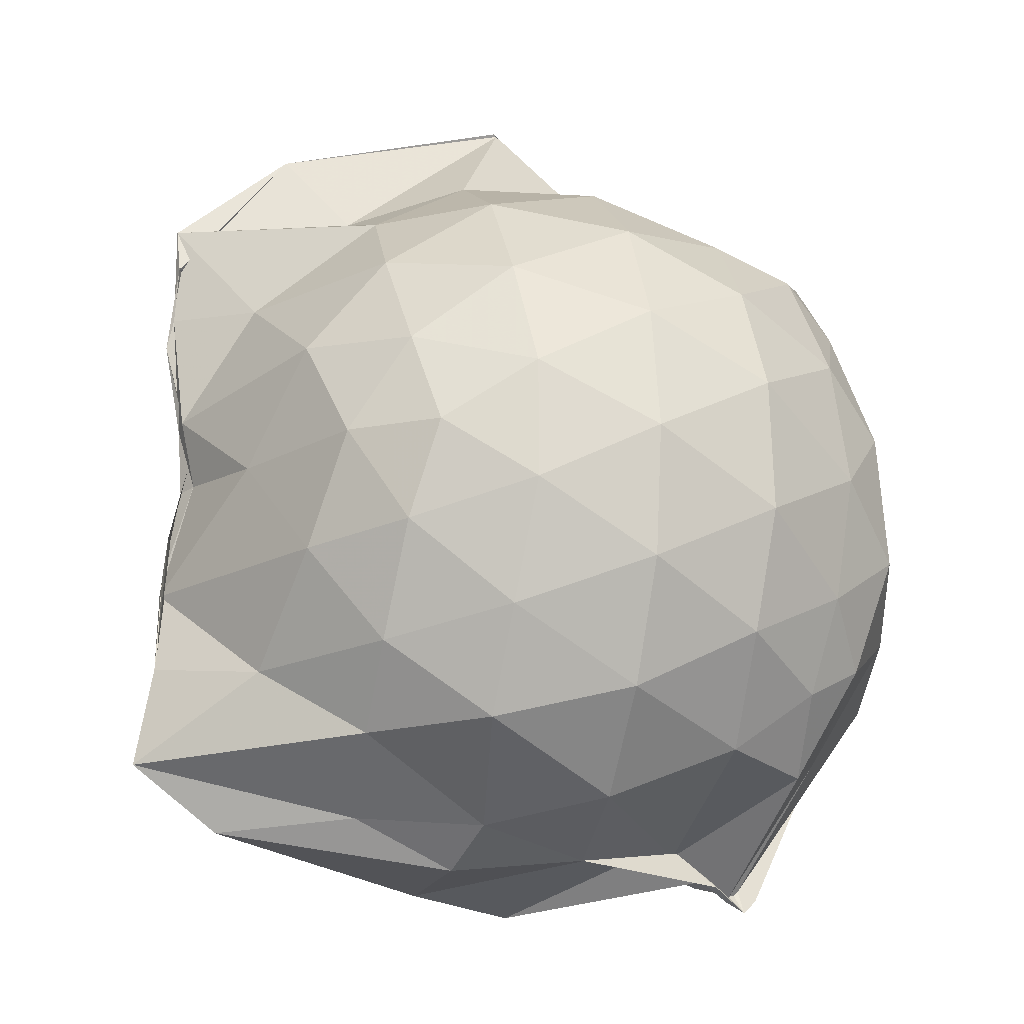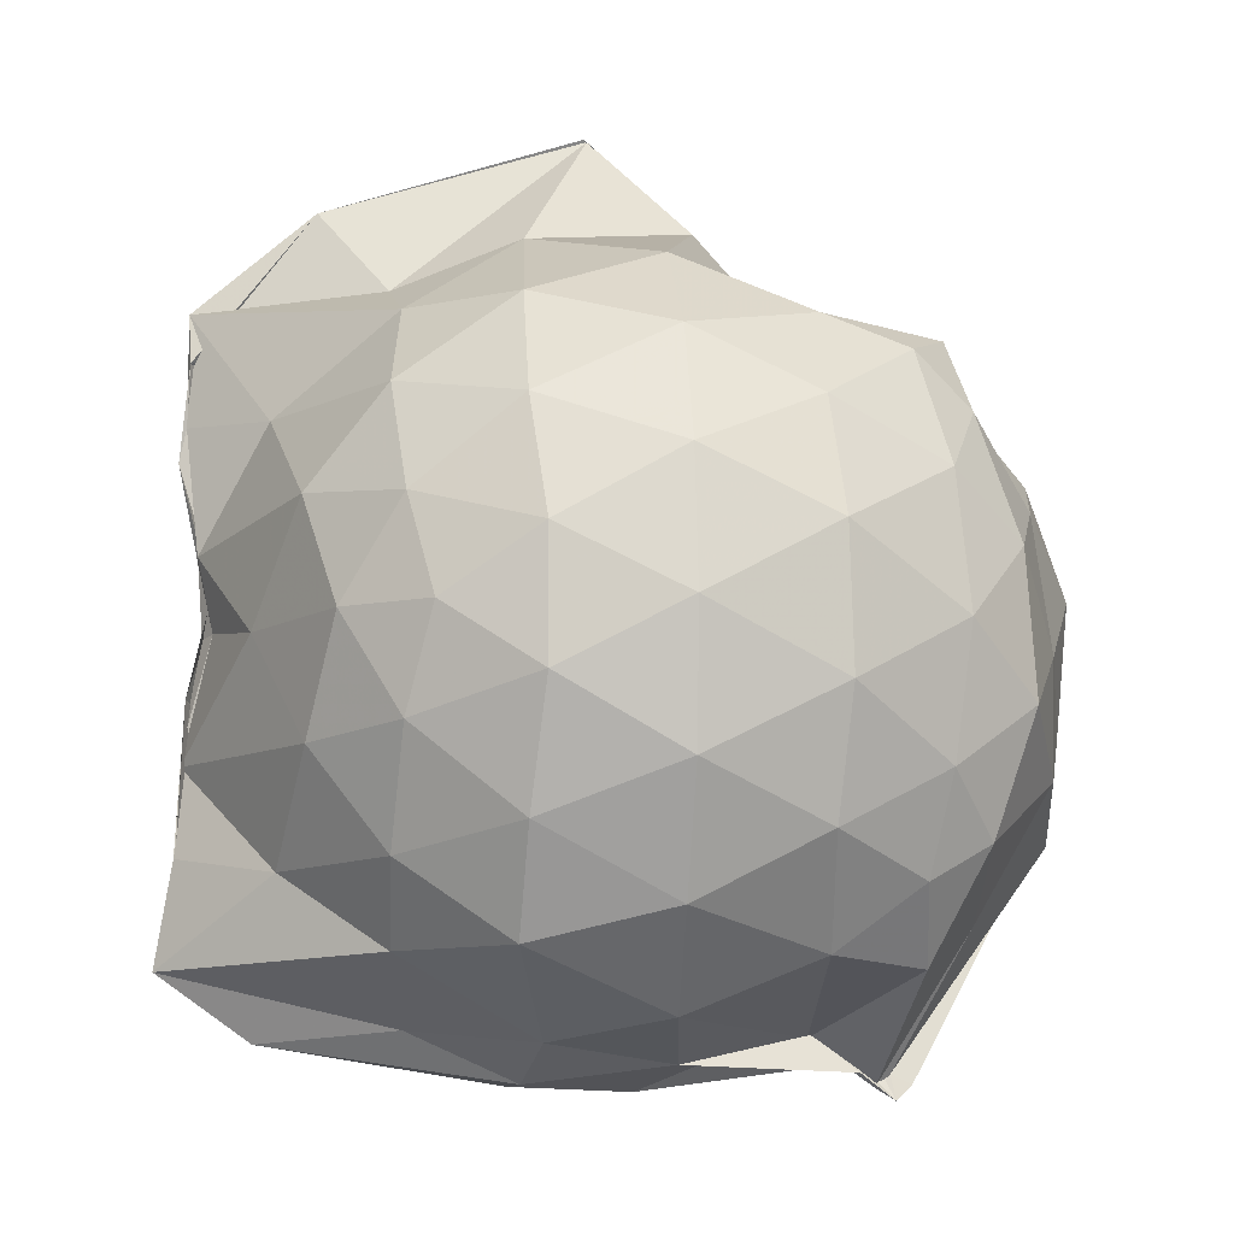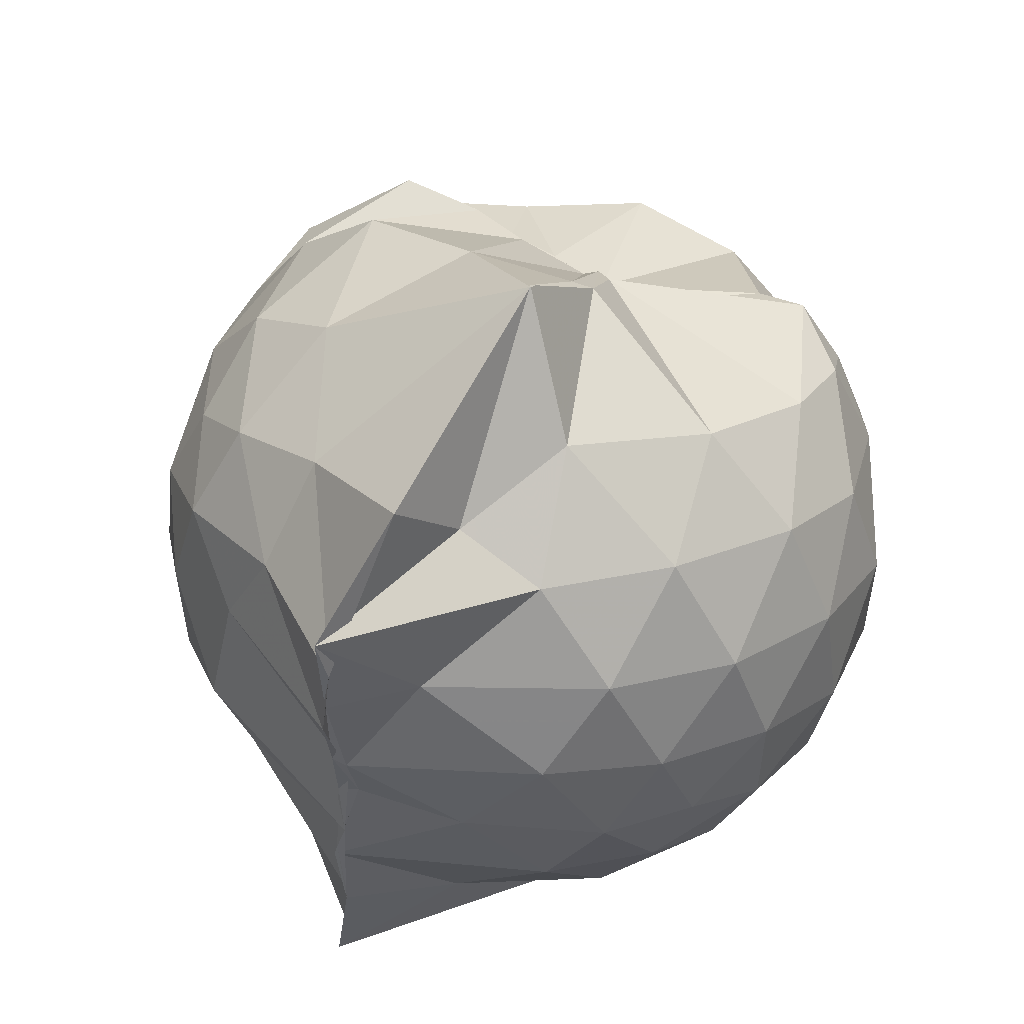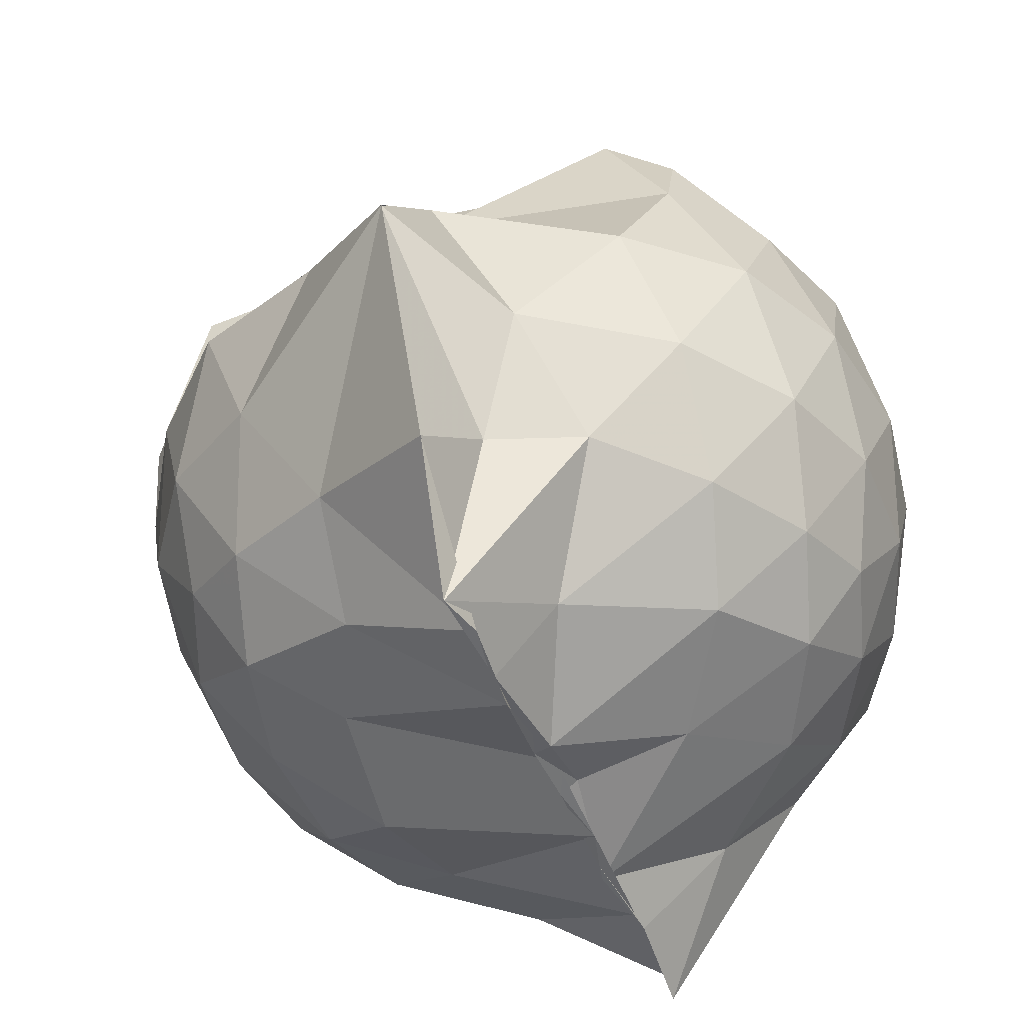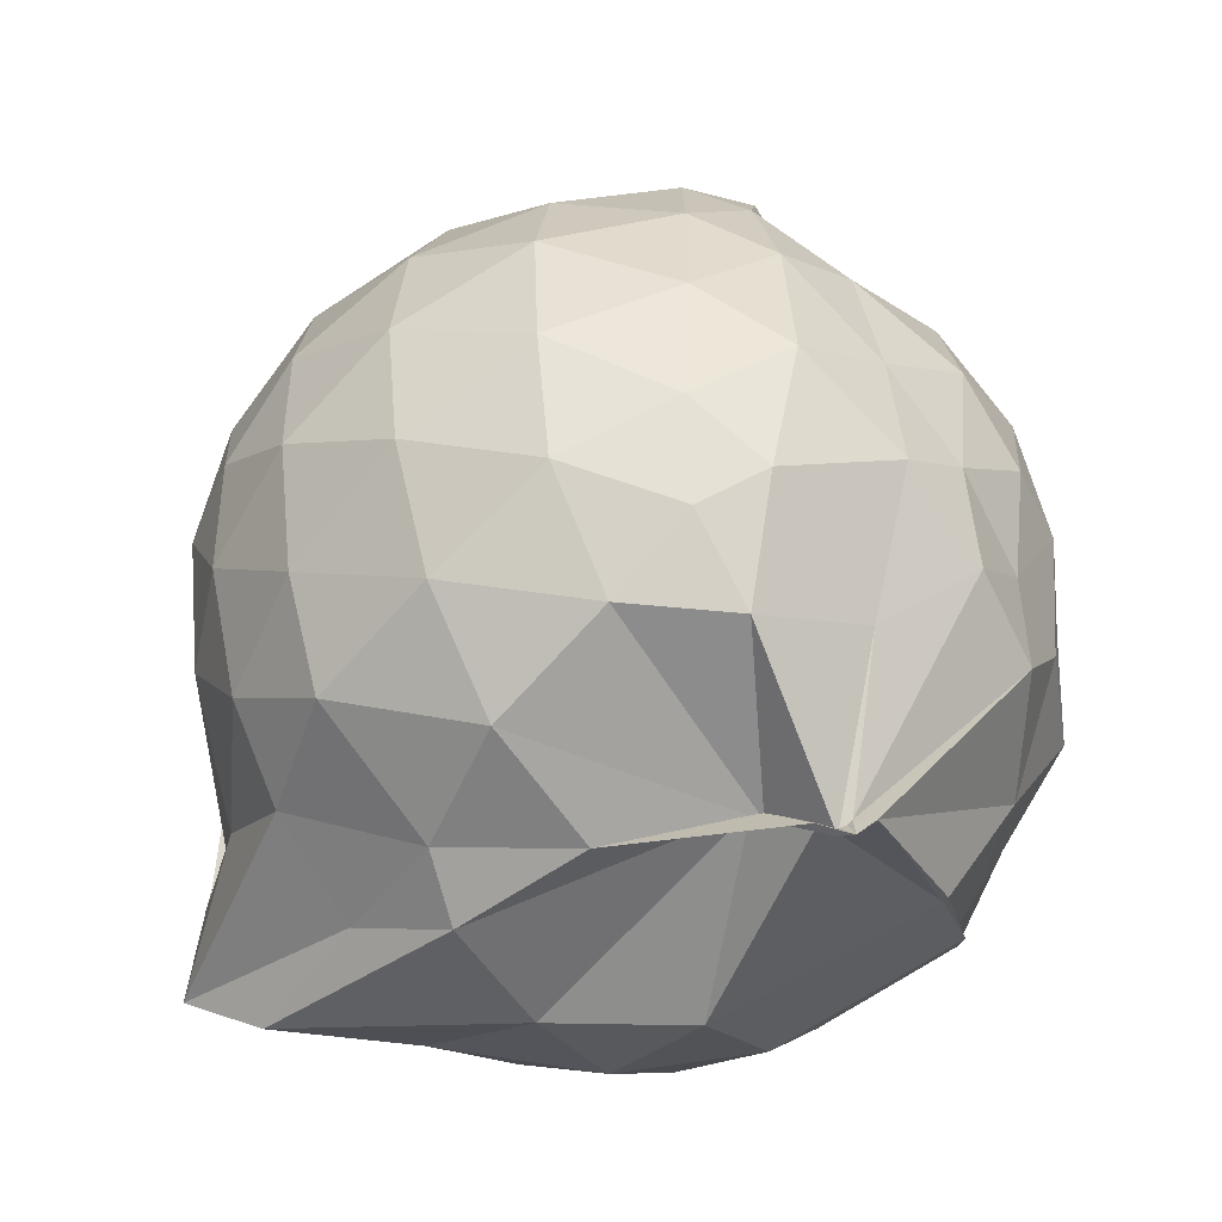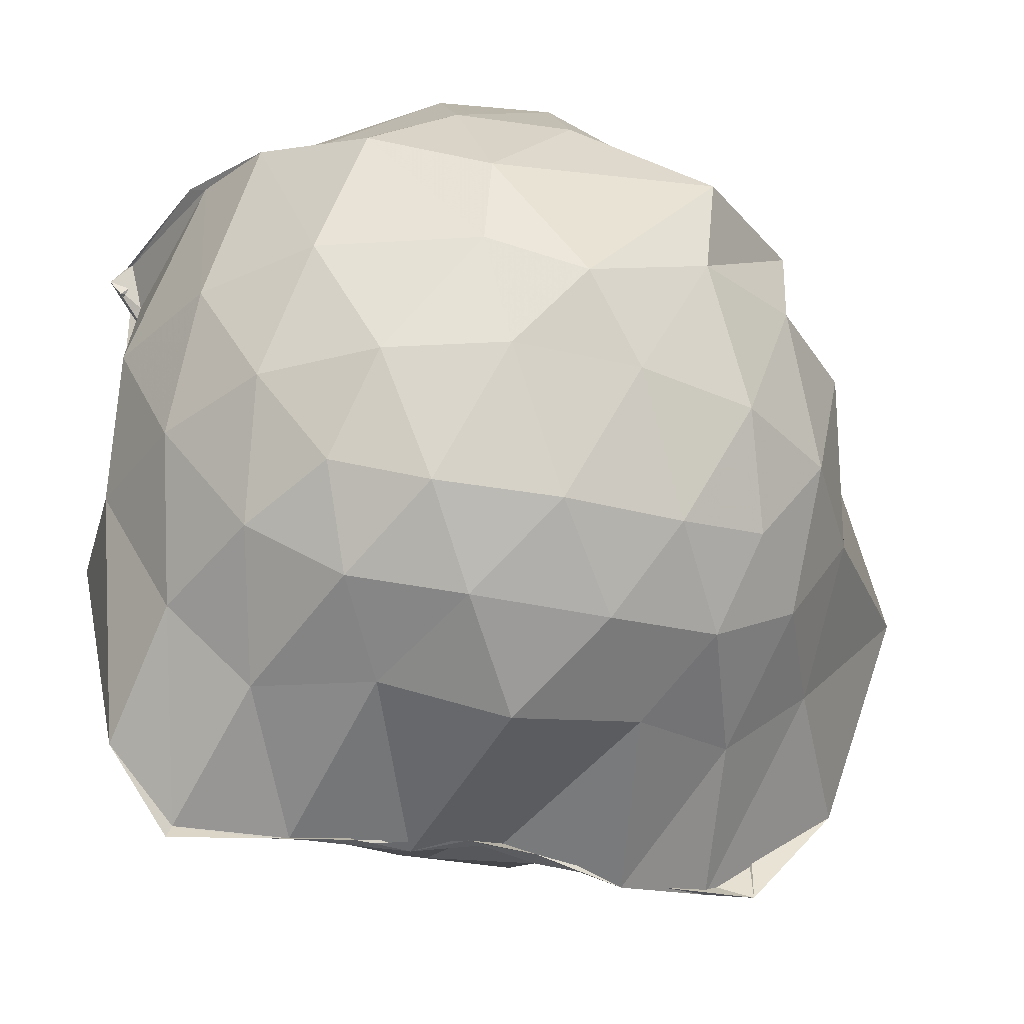
<metadata>
{"format":"obj","ext":"obj","renderer":"f3d","projection":"perspective","resolution":1024,"background":"white","views":[{"elev":-19.5,"azim":-107.9,"up":"+Y"},{"elev":-9.0,"azim":-96.3,"up":"+Y"},{"elev":53.8,"azim":-146.0,"up":"+Y"},{"elev":-47.1,"azim":-158.1,"up":"+Z"},{"elev":-48.0,"azim":-59.6,"up":"+Y"},{"elev":-35.7,"azim":74.0,"up":"+Z"}]}
</metadata>
<code>
v -0.9009 -0.111 0.9823
v -0.9807 -0.0684 -0.8154
v -0.1201 -0.0786 0.5555
v -0.1934 0.2039 0.5302
v -0.4637 0.5028 0.4665
v -0.6231 0.5019 0.4473
v -0.733 0.5025 0.4334
v -0.9323 0.4957 0.43
v -0.9683 0.498 0.419
v -1.339 0.5054 0.6483
v -1.488 0.4518 0.5563
v -1.581 0.2012 0.6123
v -1.62 -0.09336 0.6349
v -1.587 -0.3742 0.6033
v -1.504 -0.5839 0.5676
v -1.348 -0.7426 0.5946
v -0.9768 -0.9662 0.5609
v -0.9898 -0.993 0.6029
v -0.9561 -0.9471 0.6384
v -0.6246 -0.8633 0.6195
v -0.3511 -0.6888 0.5172
v -0.1839 -0.3276 0.5954
v -0.02792 0.2248 0.3774
v -0.3038 0.4998 0.4575
v -0.5097 0.5041 0.4673
v -0.6546 0.5018 0.4485
v -0.8418 0.5014 0.4394
v -0.9161 0.6083 0.3851
v -0.9661 0.6406 0.3532
v -1.492 0.5184 0.3728
v -1.669 0.3176 0.3532
v -1.755 0.06526 0.3739
v -1.751 -0.2331 0.3834
v -1.668 -0.4983 0.3634
v -1.485 -0.7217 0.3819
v -0.9872 -0.8664 0.4206
v -1 -0.9359 0.5267
v -0.9785 -0.9135 0.528
v -0.585 -0.8311 0.5924
v -0.3754 -0.7401 0.5455
v -0.1508 -0.54 0.4371
v -0.03823 -0.2839 0.3253
v -0.03221 0.202 0.142
v -0.181 0.444 0.1776
v -0.392 0.6458 0.1899
v -0.7181 0.783 0.1372
v -0.9945 0.8509 0.1407
v -1.024 0.8024 0.1867
v -1.413 0.6525 0.08405
v -1.64 0.4537 0.08633
v -1.768 0.1984 0.08738
v -1.814 -0.09134 0.08859
v -1.77 -0.3793 0.09076
v -1.636 -0.6382 0.0888
v -1.423 -0.8371 0.1002
v -1.135 -0.9222 0.1374
v -0.9989 -0.8381 0.4004
v -0.6496 -0.9738 0.1036
v -0.3828 -0.8473 0.1051
v -0.1752 -0.6413 0.1164
v -0.03705 -0.3009 0.1075
v 0.01789 -0.08494 0.0227
v -0.1328 0.3251 -0.1484
v -0.2919 0.5477 -0.15
v -0.5291 0.694 -0.1768
v -1.002 1.008 -0.04058
v -0.9968 1.004 -0.03329
v -1.195 0.7335 -0.1808
v -1.503 0.5437 -0.2052
v -1.681 0.3046 -0.2087
v -1.768 0.04714 -0.1787
v -1.768 -0.2254 -0.1778
v -1.673 -0.4872 -0.2032
v -1.541 -0.7077 -0.2108
v -1.254 -0.8824 -0.1405
v -1.11 -0.9606 -0.1736
v -0.8091 -0.9637 -0.1769
v -0.5195 -0.8805 -0.1856
v -0.2924 -0.7257 -0.1643
v -0.1403 -0.4954 -0.1585
v -0.05757 -0.2334 -0.1487
v -0.05535 0.05107 -0.1567
v -0.2801 0.393 -0.3671
v -0.4571 0.5251 -0.4364
v -0.7166 0.6481 -0.4797
v -1.027 0.8218 -0.5965
v -1.089 0.6436 -0.448
v -1.292 0.5538 -0.4301
v -1.497 0.3596 -0.4569
v -1.632 0.1229 -0.4304
v -1.696 -0.08874 -0.3783
v -1.629 -0.3029 -0.43
v -1.499 -0.5436 -0.447
v -1.338 -0.7122 -0.4403
v -1.119 -0.8558 -0.4069
v -0.9823 -0.8817 -0.6997
v -0.7147 -0.8177 -0.4971
v -0.4537 -0.704 -0.4397
v -0.276 -0.5701 -0.3672
v -0.1994 -0.3646 -0.4313
v -0.1696 -0.08921 -0.4429
v -0.1993 0.1825 -0.4296
v -0.2603 -0.08522 0.7397
v -0.3685 0.1375 0.7505
v -0.5478 0.3975 0.6283
v -0.748 0.4948 0.4532
v -0.894 0.4897 0.4399
v -1.215 0.4627 0.6564
v -1.435 0.3407 0.6852
v -1.487 0.06778 0.7679
v -1.488 -0.2415 0.7897
v -1.452 -0.5061 0.7057
v -1.129 -0.6445 0.7373
v -0.9762 -0.9393 0.593
v -0.972 -0.9588 0.6403
v -0.533 -0.6019 0.7426
v -0.3656 -0.3227 0.8052
v -0.4602 -0.1153 0.8581
v -0.6032 0.1269 0.9048
v -0.7621 0.3508 0.8406
v -1.018 0.277 0.8897
v -1.294 0.1689 0.8296
v -1.281 -0.1187 0.8746
v -1.233 -0.3635 0.8807
v -1.014 -0.476 0.9178
v -0.7845 -0.5341 0.9051
v -0.6175 -0.342 0.8999
v -0.7039 -0.1069 0.9634
v -0.8409 0.1085 0.9609
v -1.08 0.02231 0.9564
v -1.081 -0.2577 0.9296
v -0.8487 -0.3463 0.9252
v -0.3959 0.3199 -0.5665
v -0.6941 0.4424 -0.6607
v -1.018 0.4983 -0.85
v -0.9923 0.6073 -0.8551
v -1.141 0.3541 -0.685
v -1.429 0.1513 -0.6215
v -1.561 -0.08816 -0.5538
v -1.436 -0.3286 -0.6078
v -1.202 -0.5545 -0.6586
v -0.9975 -0.7397 -0.899
v -1.015 -0.7252 -0.8612
v -0.7136 -0.6252 -0.6686
v -0.3993 -0.4973 -0.5637
v -0.3401 -0.245 -0.6027
v -0.3397 0.06332 -0.6054
v -0.5879 0.207 -0.6911
v -1.002 0.292 -0.8698
v -1.004 0.3654 -0.8548
v -1.022 0.09567 -0.8269
v -1.268 -0.09436 -0.7144
v -0.9796 -0.3278 -0.8537
v -1.009 -0.5151 -0.8623
v -1.006 -0.4684 -0.8571
v -0.5948 -0.3769 -0.6855
v -0.5533 -0.09205 -0.7515
v -1.004 0.01724 -0.798
v -0.981 0.08743 -0.8266
v -1.023 -0.06243 -0.7931
v -0.9878 -0.2878 -0.8511
v -1.012 -0.1936 -0.8454
f 3 23 4
f 4 23 24
f 4 24 5
f 5 24 25
f 5 25 6
f 6 25 26
f 6 26 7
f 7 26 27
f 7 27 8
f 8 27 28
f 8 28 9
f 9 28 29
f 9 29 10
f 10 29 30
f 10 30 11
f 11 30 31
f 11 31 12
f 12 31 32
f 12 32 13
f 13 32 33
f 13 33 14
f 14 33 34
f 14 34 15
f 15 34 35
f 15 35 16
f 16 35 36
f 16 36 17
f 17 36 37
f 17 37 18
f 18 37 38
f 18 38 19
f 19 38 39
f 19 39 20
f 20 39 40
f 20 40 21
f 21 40 41
f 21 41 22
f 22 41 42
f 22 42 3
f 3 42 23
f 23 43 24
f 24 43 44
f 24 44 25
f 25 44 45
f 25 45 26
f 26 45 46
f 26 46 27
f 27 46 47
f 27 47 28
f 28 47 48
f 28 48 29
f 29 48 49
f 29 49 30
f 30 49 50
f 30 50 31
f 31 50 51
f 31 51 32
f 32 51 52
f 32 52 33
f 33 52 53
f 33 53 34
f 34 53 54
f 34 54 35
f 35 54 55
f 35 55 36
f 36 55 56
f 36 56 37
f 37 56 57
f 37 57 38
f 38 57 58
f 38 58 39
f 39 58 59
f 39 59 40
f 40 59 60
f 40 60 41
f 41 60 61
f 41 61 42
f 42 61 62
f 42 62 23
f 23 62 43
f 43 63 44
f 44 63 64
f 44 64 45
f 45 64 65
f 45 65 46
f 46 65 66
f 46 66 47
f 47 66 67
f 47 67 48
f 48 67 68
f 48 68 49
f 49 68 69
f 49 69 50
f 50 69 70
f 50 70 51
f 51 70 71
f 51 71 52
f 52 71 72
f 52 72 53
f 53 72 73
f 53 73 54
f 54 73 74
f 54 74 55
f 55 74 75
f 55 75 56
f 56 75 76
f 56 76 57
f 57 76 77
f 57 77 58
f 58 77 78
f 58 78 59
f 59 78 79
f 59 79 60
f 60 79 80
f 60 80 61
f 61 80 81
f 61 81 62
f 62 81 82
f 62 82 43
f 43 82 63
f 63 83 64
f 64 83 84
f 64 84 65
f 65 84 85
f 65 85 66
f 66 85 86
f 66 86 67
f 67 86 87
f 67 87 68
f 68 87 88
f 68 88 69
f 69 88 89
f 69 89 70
f 70 89 90
f 70 90 71
f 71 90 91
f 71 91 72
f 72 91 92
f 72 92 73
f 73 92 93
f 73 93 74
f 74 93 94
f 74 94 75
f 75 94 95
f 75 95 76
f 76 95 96
f 76 96 77
f 77 96 97
f 77 97 78
f 78 97 98
f 78 98 79
f 79 98 99
f 79 99 80
f 80 99 100
f 80 100 81
f 81 100 101
f 81 101 82
f 82 101 102
f 82 102 63
f 63 102 83
f 103 104 118
f 104 119 118
f 104 105 119
f 105 120 119
f 105 106 120
f 106 107 120
f 107 121 120
f 107 108 121
f 108 122 121
f 108 109 122
f 109 110 122
f 110 123 122
f 110 111 123
f 111 124 123
f 111 112 124
f 112 113 124
f 113 125 124
f 113 114 125
f 114 126 125
f 114 115 126
f 115 116 126
f 116 127 126
f 116 117 127
f 117 118 127
f 117 103 118
f 118 119 128
f 119 129 128
f 119 120 129
f 120 121 129
f 121 130 129
f 121 122 130
f 122 123 130
f 123 131 130
f 123 124 131
f 124 125 131
f 125 132 131
f 125 126 132
f 126 127 132
f 127 128 132
f 127 118 128
f 133 148 134
f 134 148 149
f 134 149 135
f 135 149 150
f 135 150 136
f 136 150 137
f 137 150 151
f 137 151 138
f 138 151 152
f 138 152 139
f 139 152 140
f 140 152 153
f 140 153 141
f 141 153 154
f 141 154 142
f 142 154 143
f 143 154 155
f 143 155 144
f 144 155 156
f 144 156 145
f 145 156 146
f 146 156 157
f 146 157 147
f 147 157 148
f 147 148 133
f 148 158 149
f 149 158 159
f 149 159 150
f 150 159 151
f 151 159 160
f 151 160 152
f 152 160 153
f 153 160 161
f 153 161 154
f 154 161 155
f 155 161 162
f 155 162 156
f 156 162 157
f 157 162 158
f 157 158 148
f 3 4 103
f 103 4 104
f 4 5 104
f 104 5 105
f 5 6 105
f 105 6 106
f 6 7 106
f 7 8 106
f 106 8 107
f 8 9 107
f 107 9 108
f 9 10 108
f 108 10 109
f 10 11 109
f 11 12 109
f 109 12 110
f 12 13 110
f 110 13 111
f 13 14 111
f 111 14 112
f 14 15 112
f 15 16 112
f 112 16 113
f 16 17 113
f 113 17 114
f 17 18 114
f 114 18 115
f 18 19 115
f 19 20 115
f 115 20 116
f 20 21 116
f 116 21 117
f 21 22 117
f 117 22 103
f 22 3 103
f 83 133 84
f 84 133 134
f 84 134 85
f 85 134 135
f 85 135 86
f 86 135 136
f 86 136 87
f 87 136 88
f 88 136 137
f 88 137 89
f 89 137 138
f 89 138 90
f 90 138 139
f 90 139 91
f 91 139 92
f 92 139 140
f 92 140 93
f 93 140 141
f 93 141 94
f 94 141 142
f 94 142 95
f 95 142 96
f 96 142 143
f 96 143 97
f 97 143 144
f 97 144 98
f 98 144 145
f 98 145 99
f 99 145 100
f 100 145 146
f 100 146 101
f 101 146 147
f 101 147 102
f 102 147 133
f 102 133 83
f 128 129 1
f 129 130 1
f 130 131 1
f 131 132 1
f 132 128 1
f 159 158 2
f 160 159 2
f 161 160 2
f 162 161 2
f 158 162 2

</code>
